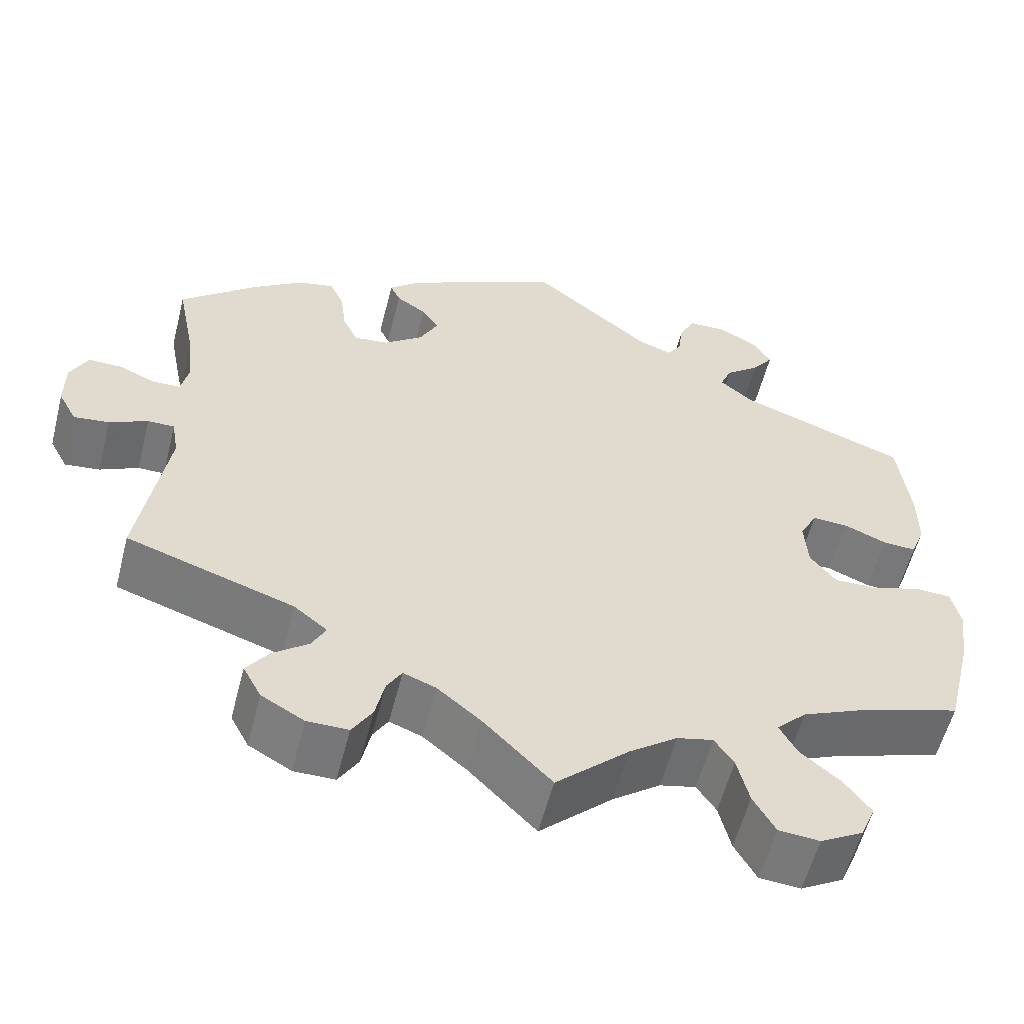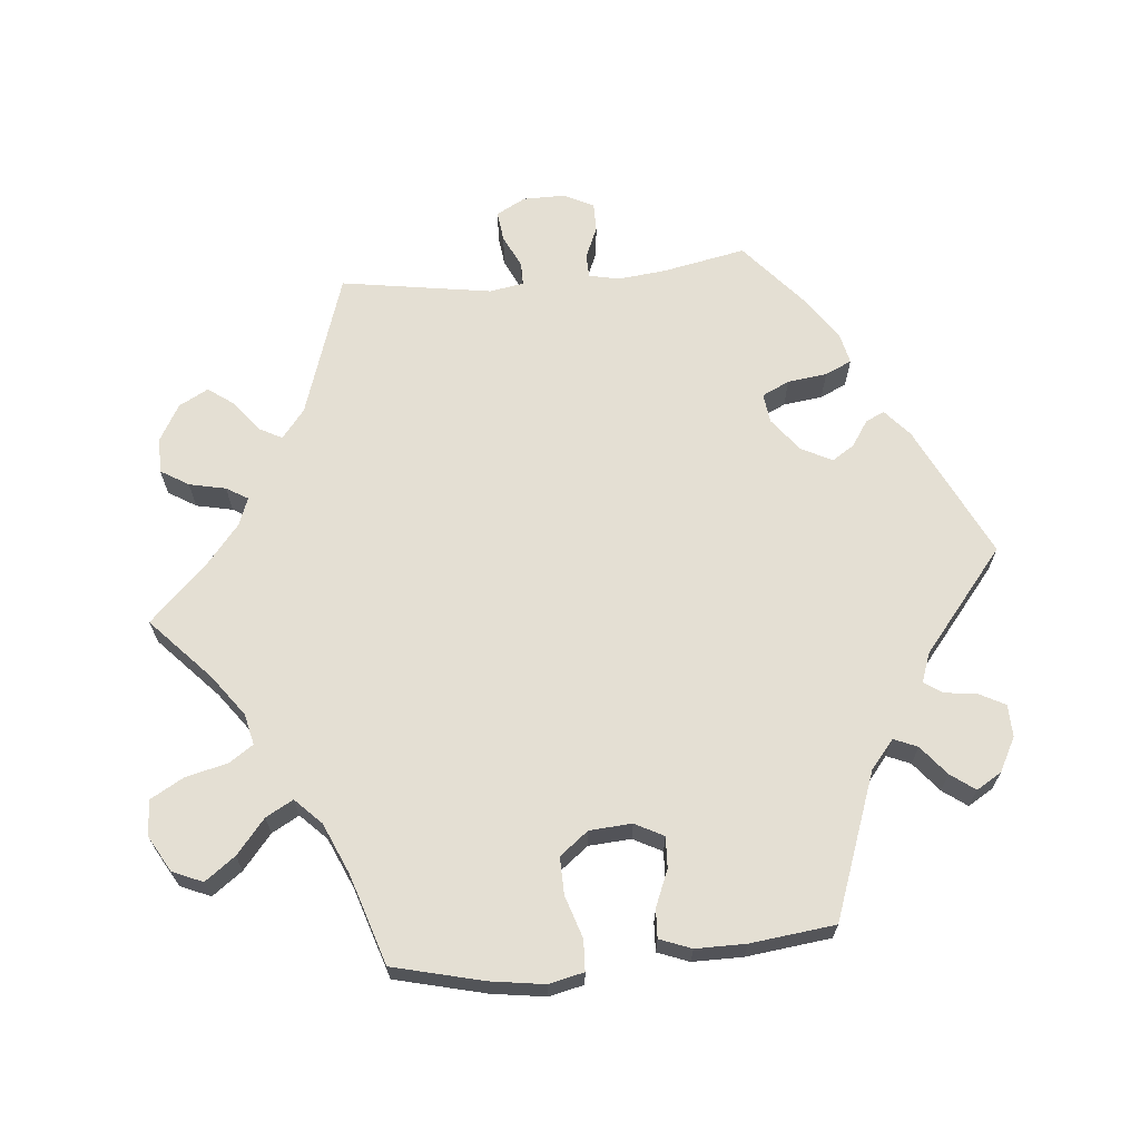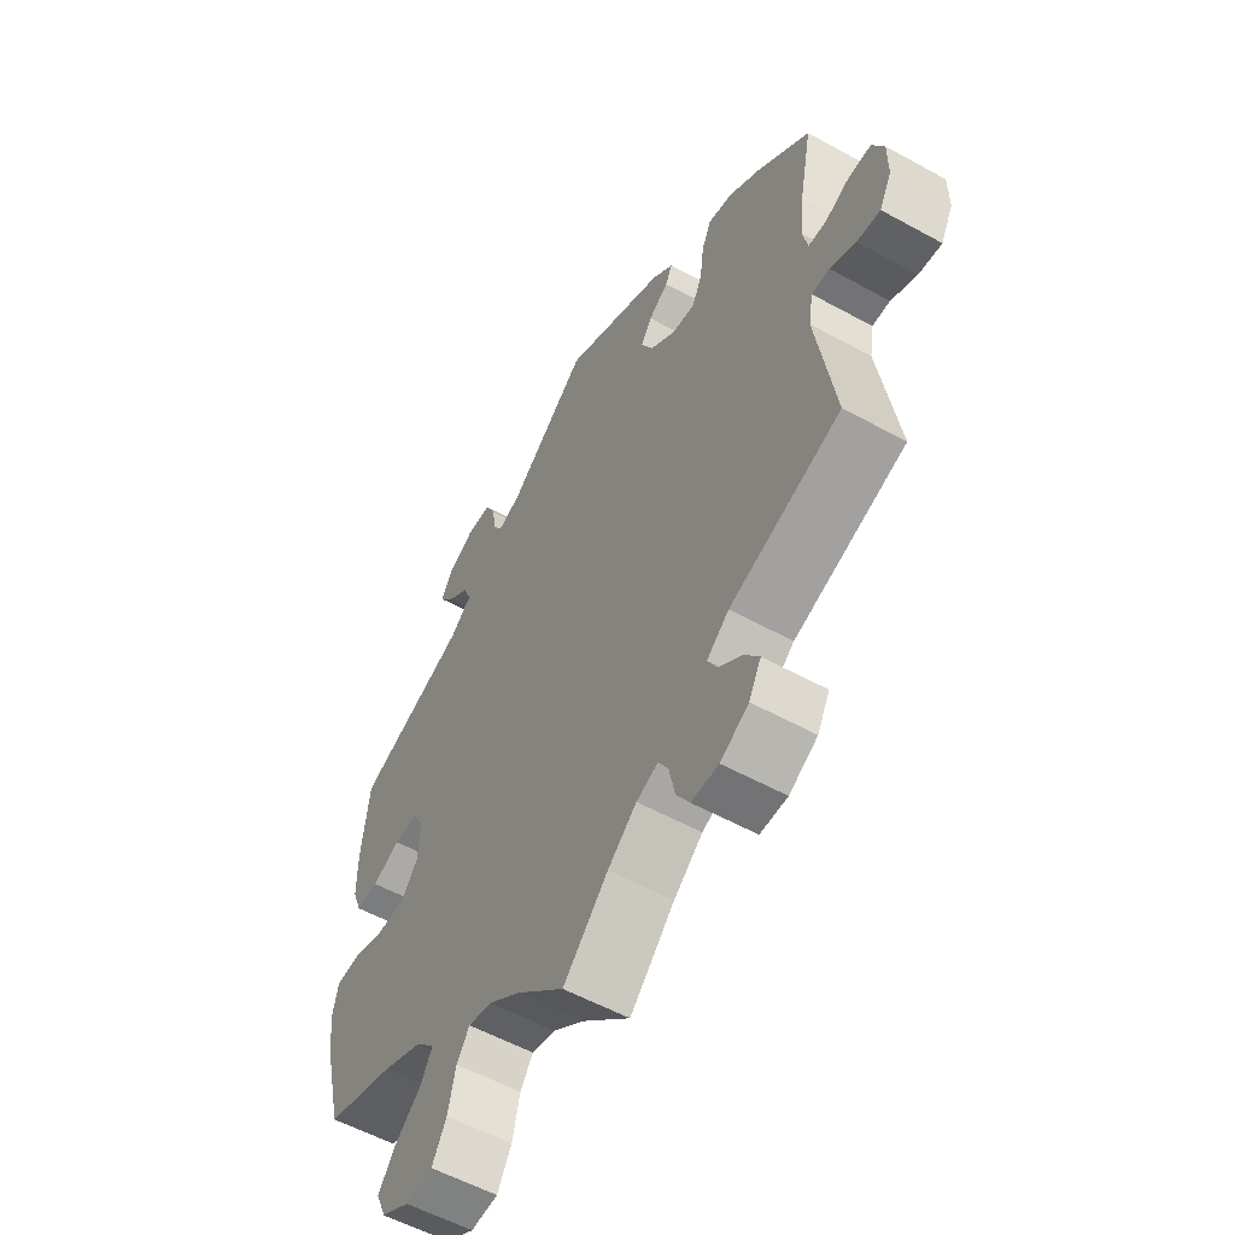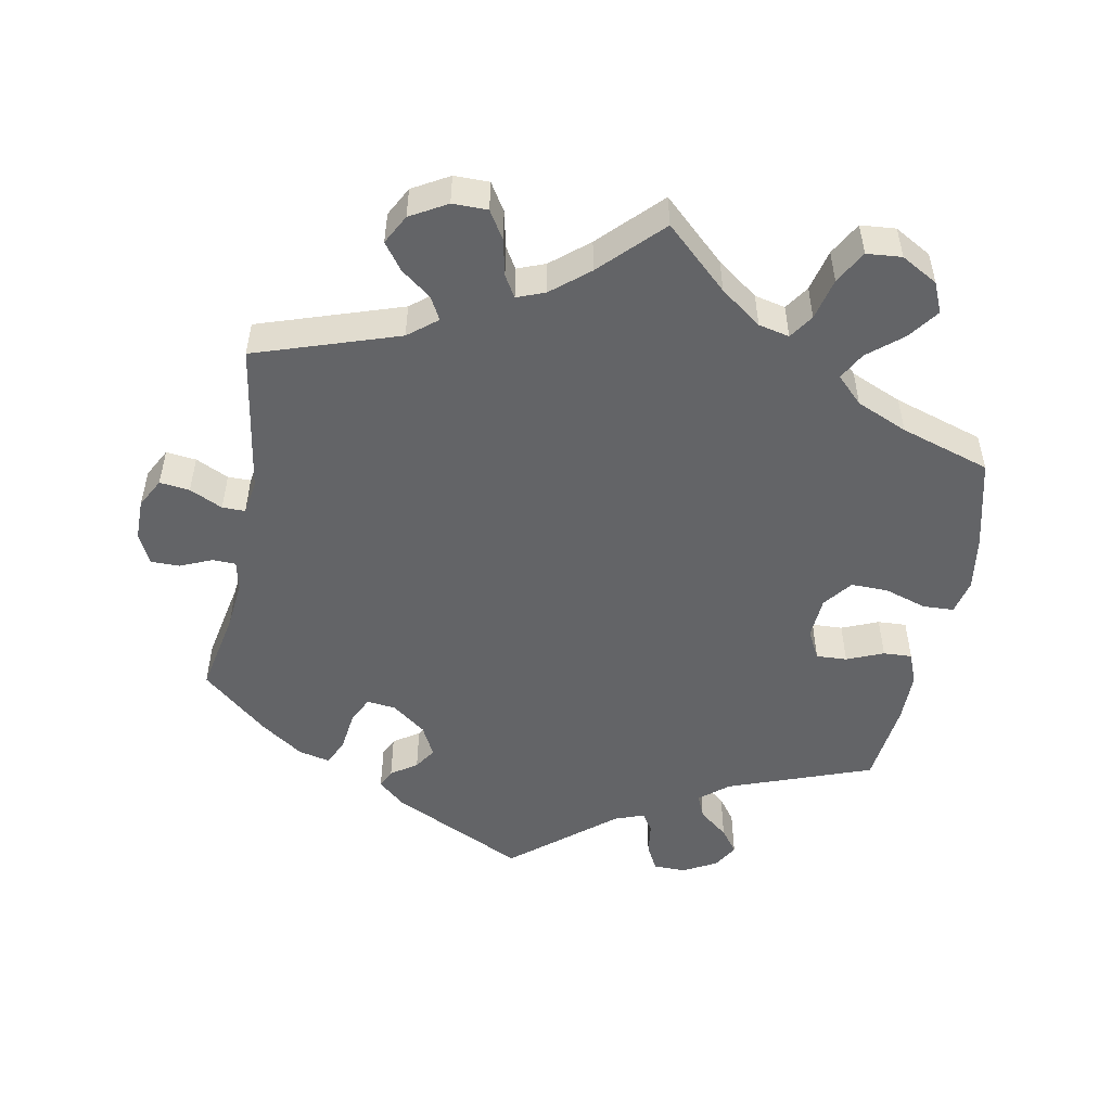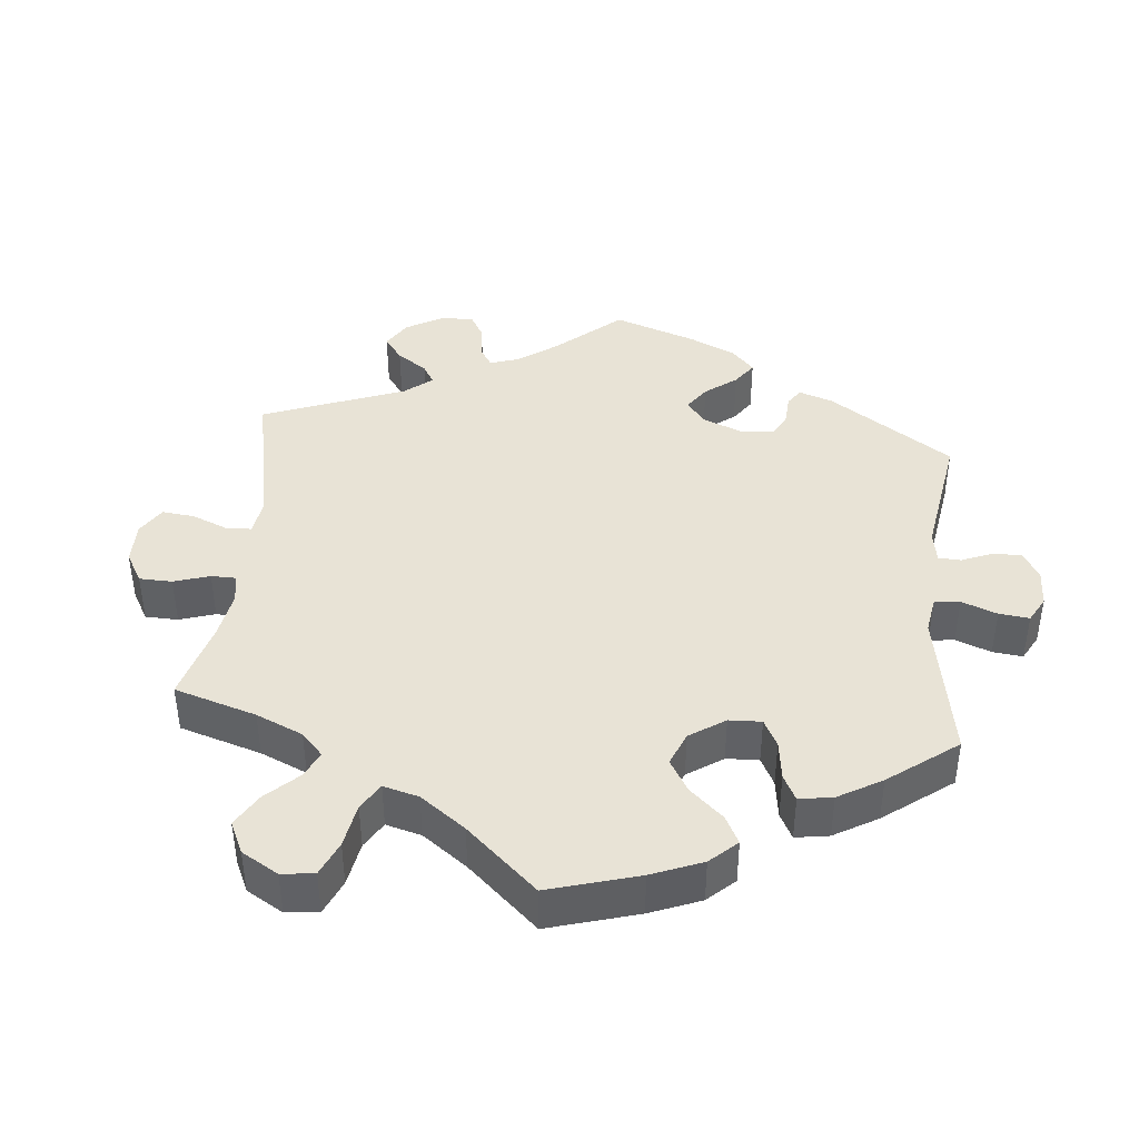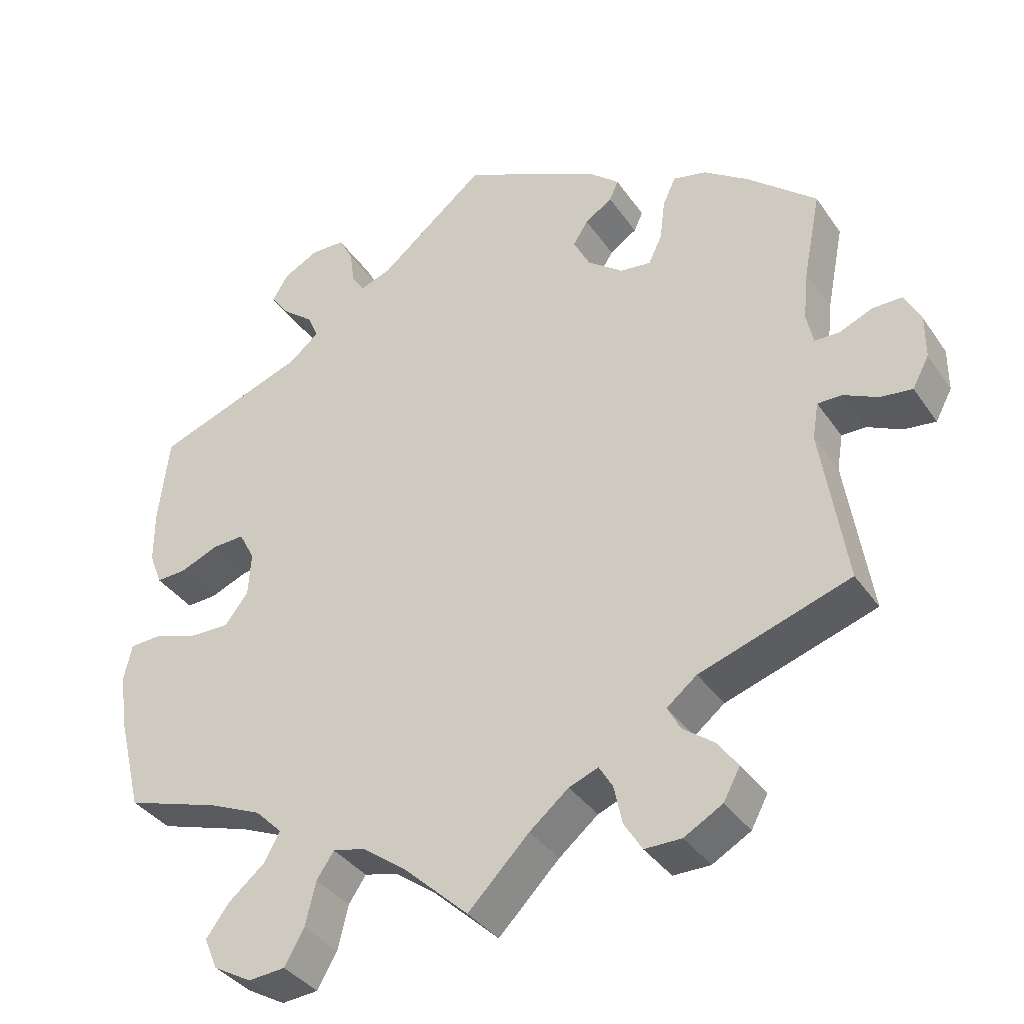
<metadata>
{"format":"obj","ext":"obj","renderer":"f3d","projection":"perspective","resolution":1024,"background":"white","views":[{"elev":-57.2,"azim":165.7,"up":"+Z"},{"elev":66.7,"azim":-95.4,"up":"+Y"},{"elev":-56.0,"azim":60.0,"up":"+Z"},{"elev":-51.2,"azim":169.4,"up":"+Y"},{"elev":41.5,"azim":-114.4,"up":"+Y"},{"elev":-36.6,"azim":30.2,"up":"+Z"}]}
</metadata>
<code>
v 0.478 0.07 0.174
v 0.471 0.07 0.107
v 0.48 0.07 0.065
v 0.513 0.07 0.064
v 0.557 0.07 0.083
v 0.597 0.07 0.083
v 0.618 0.07 0.041
v 0.618 0.07 -0.017
v 0.596 0.07 -0.058
v 0.554 0.07 -0.053
v 0.508 0.07 -0.031
v 0.476 0.07 -0.031
v 0.468 0.07 -0.079
v 0.501 0.07 -0.289
v 0.301 0.07 -0.355
v 0.261 0.07 -0.387
v 0.278 0.07 -0.419
v 0.32 0.07 -0.451
v 0.347 0.07 -0.488
v 0.325 0.07 -0.529
v 0.274 0.07 -0.558
v 0.225 0.07 -0.558
v 0.201 0.07 -0.519
v 0.19 0.07 -0.468
v 0.172 0.07 -0.438
v 0.133 0.07 -0.453
v 0.081 0.07 -0.496
v 0 0.07 -0.578
v -0.087 0.07 -0.497
v -0.144 0.07 -0.455
v -0.187 0.07 -0.445
v -0.21 0.07 -0.479
v -0.224 0.07 -0.537
v -0.25 0.07 -0.583
v -0.299 0.07 -0.587
v -0.35 0.07 -0.558
v -0.368 0.07 -0.516
v -0.337 0.07 -0.474
v -0.289 0.07 -0.434
v -0.268 0.07 -0.396
v -0.304 0.07 -0.36
v -0.375 0.07 -0.329
v -0.5 0.07 -0.289
v -0.531 0.07 -0.163
v -0.542 0.07 -0.088
v -0.531 0.07 -0.039
v -0.488 0.07 -0.037
v -0.429 0.07 -0.056
v -0.377 0.07 -0.057
v -0.346 0.07 -0.017
v -0.342 0.07 0.042
v -0.363 0.07 0.082
v -0.406 0.07 0.08
v -0.457 0.07 0.059
v -0.497 0.07 0.057
v -0.514 0.07 0.101
v -0.514 0.07 0.171
v -0.5 0.07 0.289
v -0.299 0.07 0.362
v -0.259 0.07 0.395
v -0.273 0.07 0.428
v -0.314 0.07 0.461
v -0.339 0.07 0.495
v -0.318 0.07 0.53
v -0.271 0.07 0.555
v -0.226 0.07 0.554
v -0.207 0.07 0.518
v -0.201 0.07 0.473
v -0.184 0.07 0.447
v -0.143 0.07 0.462
v -0.001 0.07 0.578
v 0.184 0.07 0.488
v 0.222 0.07 0.455
v 0.21 0.07 0.429
v 0.174 0.07 0.405
v 0.154 0.07 0.374
v 0.176 0.07 0.331
v 0.223 0.07 0.295
v 0.264 0.07 0.29
v 0.282 0.07 0.328
v 0.289 0.07 0.383
v 0.306 0.07 0.42
v 0.35 0.07 0.41
v 0.409 0.07 0.369
v 0.501 0.07 0.29
v 0.478 0 0.174
v 0.471 0 0.107
v 0.48 0 0.065
v 0.513 0 0.064
v 0.557 0 0.083
v 0.597 0 0.083
v 0.618 0 0.041
v 0.618 0 -0.017
v 0.596 0 -0.058
v 0.554 0 -0.053
v 0.508 0 -0.031
v 0.476 0 -0.031
v 0.468 0 -0.079
v 0.501 0 -0.289
v 0.301 0 -0.355
v 0.261 0 -0.387
v 0.278 0 -0.419
v 0.32 0 -0.451
v 0.347 0 -0.488
v 0.325 0 -0.529
v 0.274 0 -0.558
v 0.225 0 -0.558
v 0.201 0 -0.519
v 0.19 0 -0.468
v 0.172 0 -0.438
v 0.133 0 -0.453
v 0.081 0 -0.496
v 0 0 -0.578
v -0.087 0 -0.497
v -0.144 0 -0.455
v -0.187 0 -0.445
v -0.21 0 -0.479
v -0.224 0 -0.537
v -0.25 0 -0.583
v -0.299 0 -0.587
v -0.35 0 -0.558
v -0.368 0 -0.516
v -0.337 0 -0.474
v -0.289 0 -0.434
v -0.268 0 -0.396
v -0.304 0 -0.36
v -0.375 0 -0.329
v -0.5 0 -0.289
v -0.531 0 -0.163
v -0.542 0 -0.088
v -0.531 0 -0.039
v -0.488 0 -0.037
v -0.429 0 -0.056
v -0.377 0 -0.057
v -0.346 0 -0.017
v -0.342 0 0.042
v -0.363 0 0.082
v -0.406 0 0.08
v -0.457 0 0.059
v -0.497 0 0.057
v -0.514 0 0.101
v -0.514 0 0.171
v -0.5 0 0.289
v -0.299 0 0.362
v -0.259 0 0.395
v -0.273 0 0.428
v -0.314 0 0.461
v -0.339 0 0.495
v -0.318 0 0.53
v -0.271 0 0.555
v -0.226 0 0.554
v -0.207 0 0.518
v -0.201 0 0.473
v -0.184 0 0.447
v -0.143 0 0.462
v -0.001 0 0.578
v 0.184 0 0.488
v 0.222 0 0.455
v 0.21 0 0.429
v 0.174 0 0.405
v 0.154 0 0.374
v 0.176 0 0.331
v 0.223 0 0.295
v 0.264 0 0.29
v 0.282 0 0.328
v 0.289 0 0.383
v 0.306 0 0.42
v 0.35 0 0.41
v 0.409 0 0.369
v 0.501 0 0.29
f 84 85 1
f 83 84 1 2
f 80 81 82 83
f 79 80 83 2
f 78 79 2 3
f 77 78 3
f 72 73 74 75
f 70 71 72 75
f 69 70 75 76
f 65 66 67 68
f 65 68 69
f 64 65 69
f 61 62 63 64
f 61 64 69
f 60 61 69 76
f 56 57 58 59
f 53 54 55 56
f 52 53 56 59
f 51 52 59 60
f 45 46 47 48
f 45 48 49
f 42 43 44 45
f 41 42 45 49
f 40 41 49 50
f 36 37 38 39
f 36 39 40
f 35 36 40
f 32 33 34 35
f 31 32 35 40
f 30 31 40 50
f 27 28 29
f 26 27 29 30
f 25 26 30 50
f 21 22 23 24
f 21 24 25
f 20 21 25
f 17 18 19 20
f 16 17 20 25
f 15 16 25 50
f 13 14 15 50
f 8 9 10 11
f 8 11 12
f 7 8 12
f 4 5 6 7
f 3 4 7 12
f 77 3 12 13
f 60 76 77
f 51 60 77
f 13 50 51 77
f 86 170 169
f 87 86 169 168
f 168 167 166 165
f 87 168 165 164
f 88 87 164 163
f 88 163 162
f 160 159 158 157
f 160 157 156 155
f 161 160 155 154
f 153 152 151 150
f 154 153 150
f 154 150 149
f 149 148 147 146
f 154 149 146
f 161 154 146 145
f 144 143 142 141
f 141 140 139 138
f 144 141 138 137
f 145 144 137 136
f 133 132 131 130
f 134 133 130
f 130 129 128 127
f 134 130 127 126
f 135 134 126 125
f 124 123 122 121
f 125 124 121
f 125 121 120
f 120 119 118 117
f 125 120 117 116
f 135 125 116 115
f 114 113 112
f 115 114 112 111
f 135 115 111 110
f 109 108 107 106
f 110 109 106
f 110 106 105
f 105 104 103 102
f 110 105 102 101
f 135 110 101 100
f 135 100 99 98
f 96 95 94 93
f 97 96 93
f 97 93 92
f 92 91 90 89
f 97 92 89 88
f 98 97 88 162
f 162 161 145
f 162 145 136
f 162 136 135 98
f 1 86 87 2
f 2 87 88 3
f 3 88 89 4
f 4 89 90 5
f 5 90 91 6
f 6 91 92 7
f 7 92 93 8
f 8 93 94 9
f 9 94 95 10
f 10 95 96 11
f 11 96 97 12
f 12 97 98 13
f 13 98 99 14
f 14 99 100 15
f 15 100 101 16
f 16 101 102 17
f 17 102 103 18
f 18 103 104 19
f 19 104 105 20
f 20 105 106 21
f 21 106 107 22
f 22 107 108 23
f 23 108 109 24
f 24 109 110 25
f 25 110 111 26
f 26 111 112 27
f 27 112 113 28
f 28 113 114 29
f 29 114 115 30
f 30 115 116 31
f 31 116 117 32
f 32 117 118 33
f 33 118 119 34
f 34 119 120 35
f 35 120 121 36
f 36 121 122 37
f 37 122 123 38
f 38 123 124 39
f 39 124 125 40
f 40 125 126 41
f 41 126 127 42
f 42 127 128 43
f 43 128 129 44
f 44 129 130 45
f 45 130 131 46
f 46 131 132 47
f 47 132 133 48
f 48 133 134 49
f 49 134 135 50
f 50 135 136 51
f 51 136 137 52
f 52 137 138 53
f 53 138 139 54
f 54 139 140 55
f 55 140 141 56
f 56 141 142 57
f 57 142 143 58
f 58 143 144 59
f 59 144 145 60
f 60 145 146 61
f 61 146 147 62
f 62 147 148 63
f 63 148 149 64
f 64 149 150 65
f 65 150 151 66
f 66 151 152 67
f 67 152 153 68
f 68 153 154 69
f 69 154 155 70
f 70 155 156 71
f 71 156 157 72
f 72 157 158 73
f 73 158 159 74
f 74 159 160 75
f 75 160 161 76
f 76 161 162 77
f 77 162 163 78
f 78 163 164 79
f 79 164 165 80
f 80 165 166 81
f 81 166 167 82
f 82 167 168 83
f 83 168 169 84
f 84 169 170 85
f 85 170 86 1

</code>
